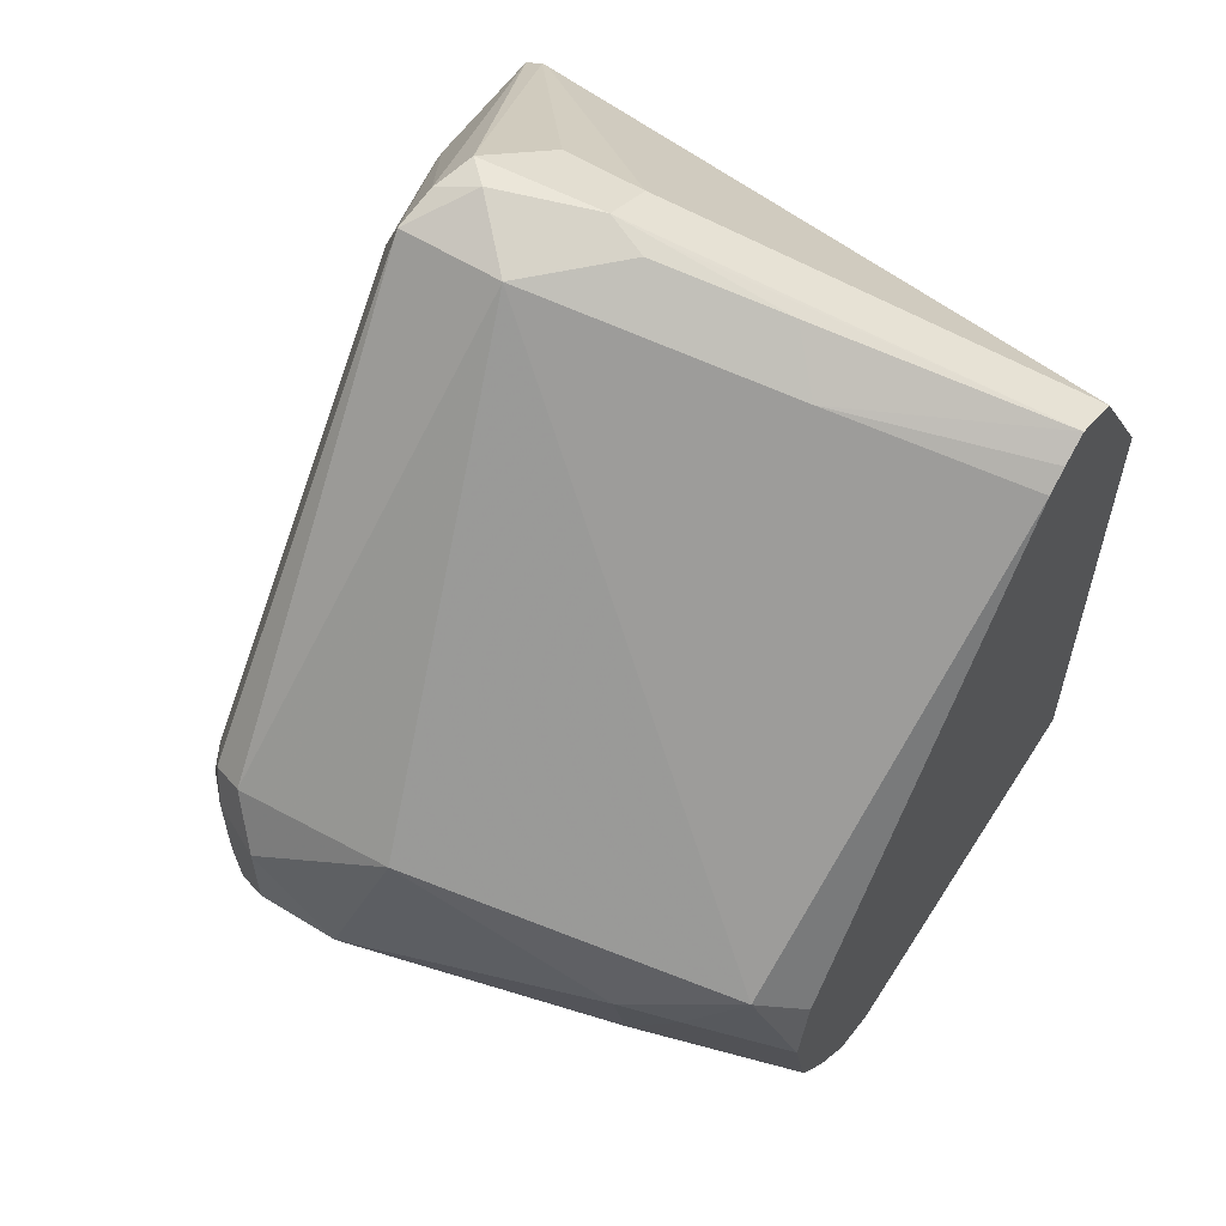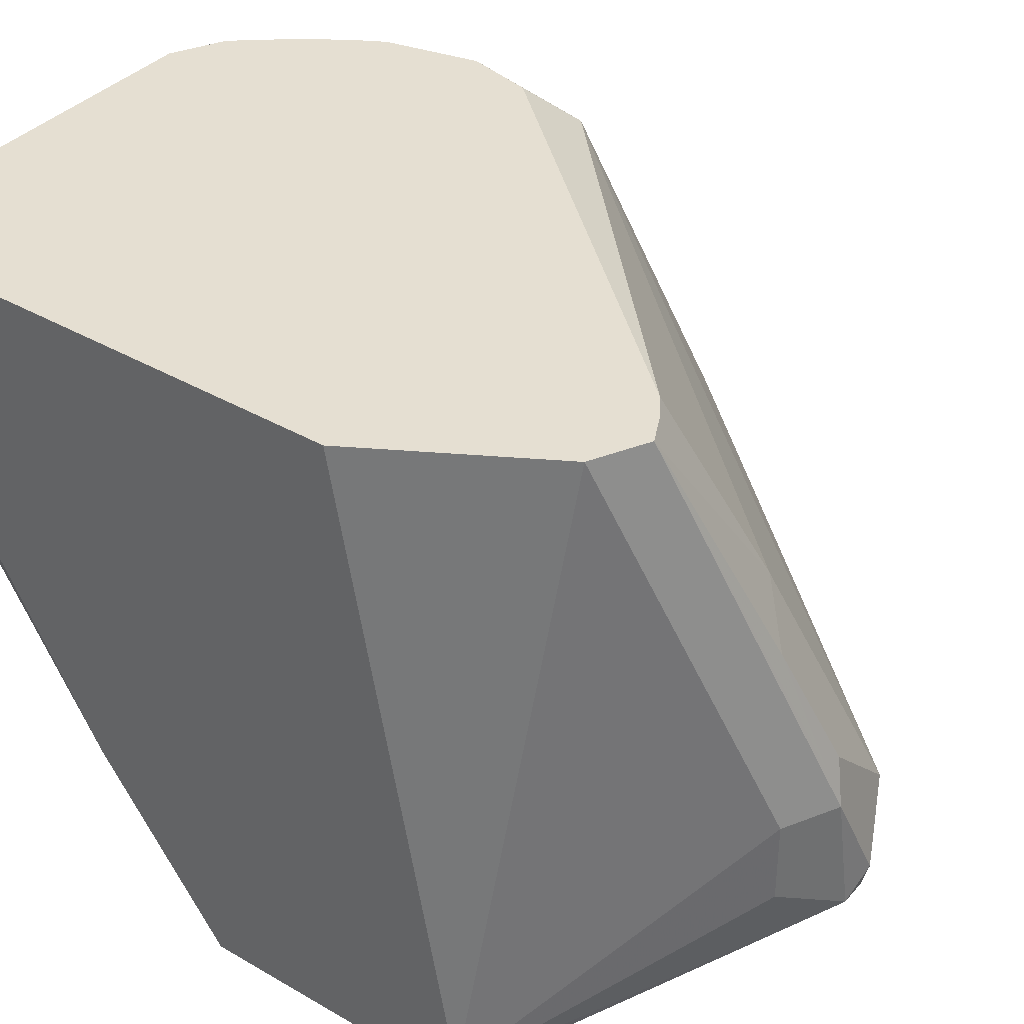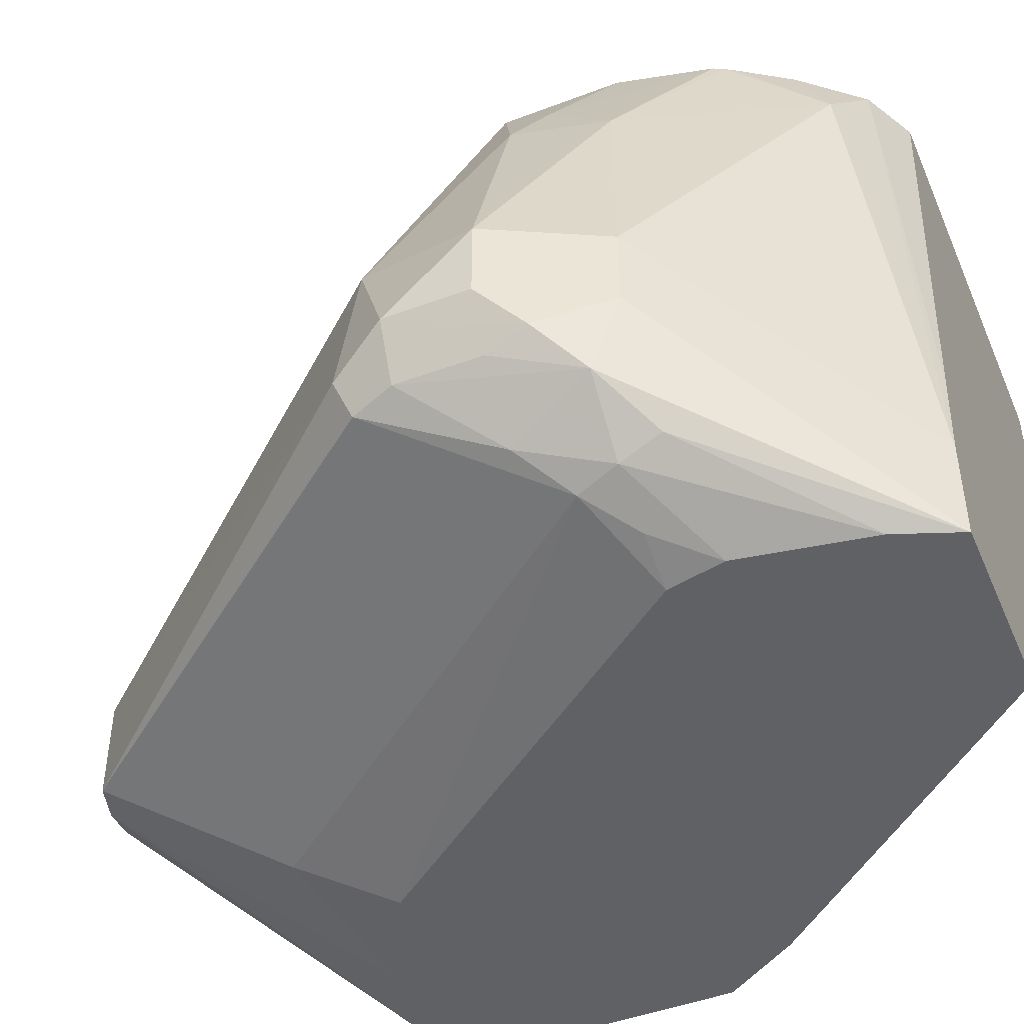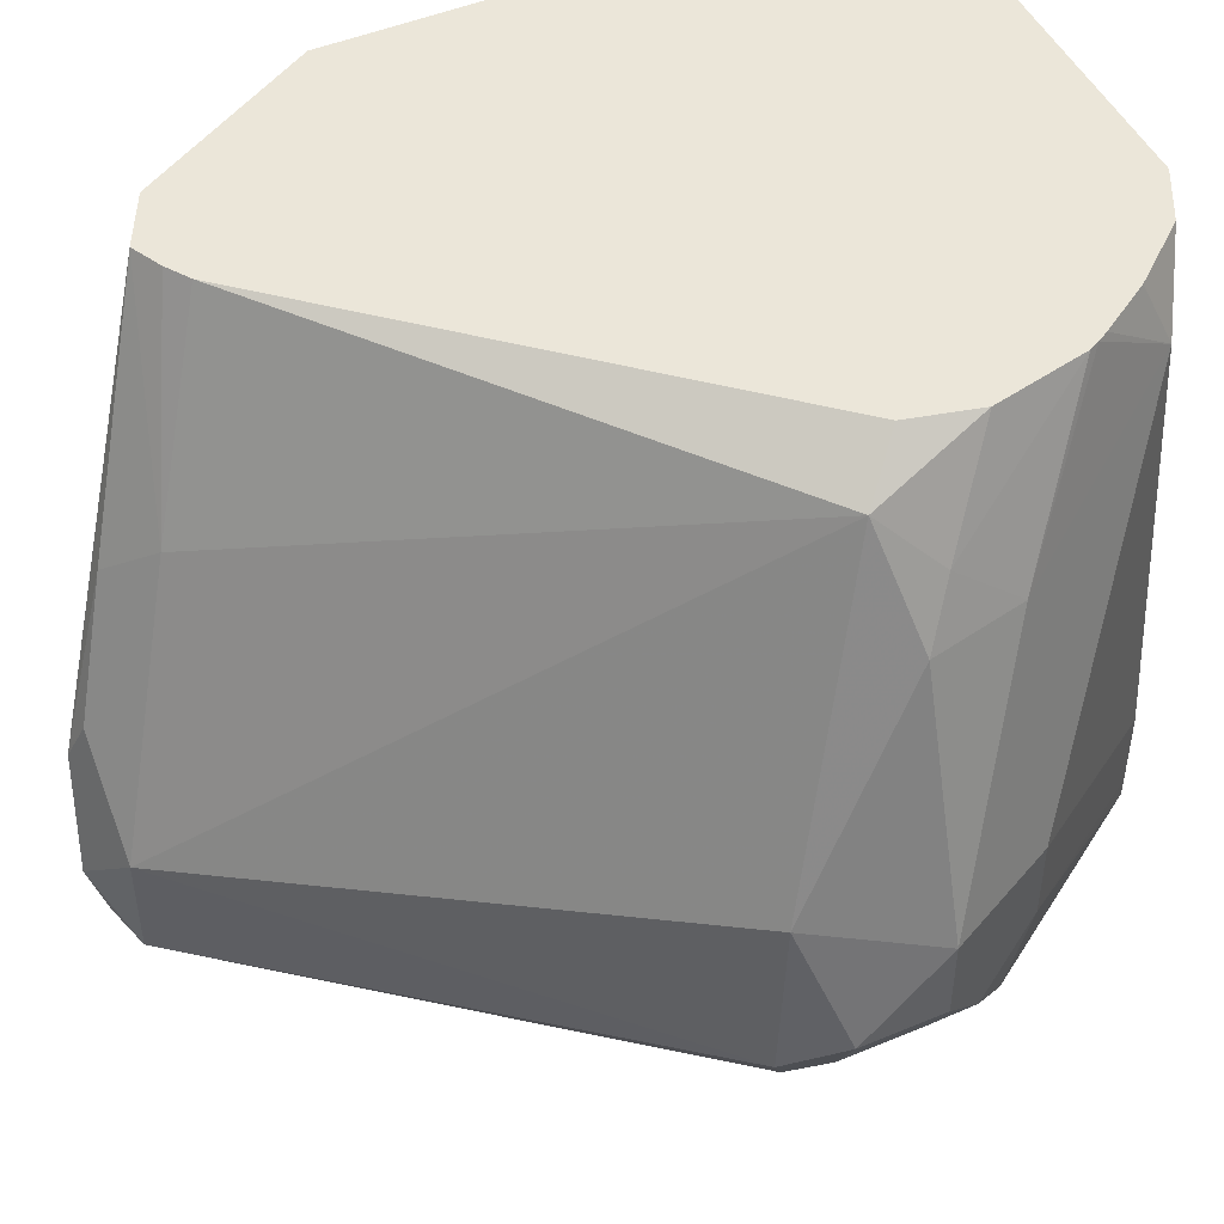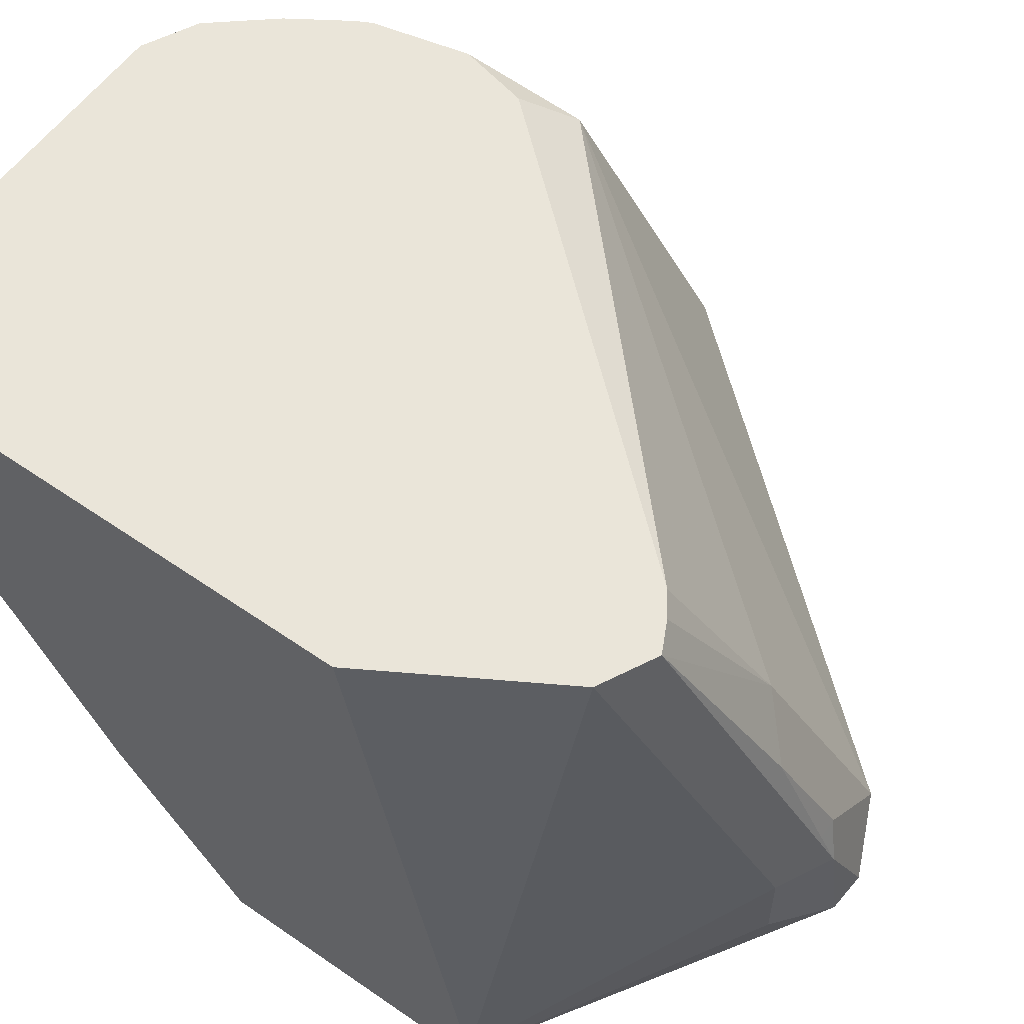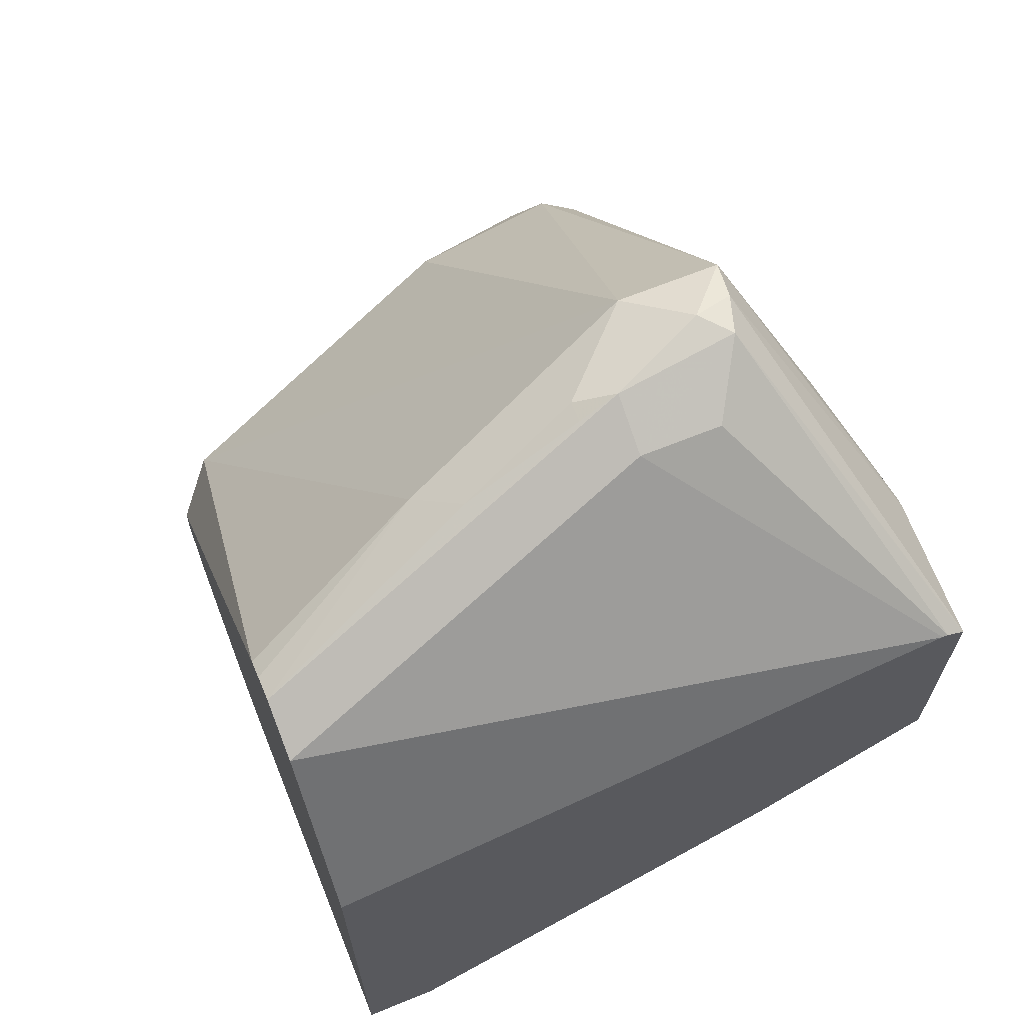
<metadata>
{"format":"obj","ext":"obj","renderer":"f3d","projection":"perspective","resolution":1024,"background":"white","views":[{"elev":59.0,"azim":122.4,"up":"+Z"},{"elev":37.3,"azim":-53.2,"up":"+Y"},{"elev":-47.4,"azim":112.6,"up":"+Y"},{"elev":48.1,"azim":64.9,"up":"+Y"},{"elev":57.8,"azim":-54.3,"up":"+Y"},{"elev":66.7,"azim":-112.1,"up":"+Z"}]}
</metadata>
<code>
v 0.4244 -0.6752 0.2894
v 0.4147 -0.6462 0.299
v 0.4179 -0.6816 0.3022
v 0.4147 -0.6896 0.299
v 0.4179 -0.688 0.2894
v 0.4196 -0.6848 0.2604
v 0.4244 -0.6752 0.2701
v 0.4244 -0.6559 0.2701
v 0.4051 -0.598 0.2701
v 0.3922 -0.5723 0.2765
v 0.3376 -0.6655 0.3954
v 0.3376 -0.6896 0.3954
v 0.4051 -0.7017 0.2701
v 0.3183 -0.7089 0.3569
v 0.3954 -0.7089 0.2604
v 0.4123 -0.6944 0.2508
v 0.4179 -0.688 0.2701
v 0.4115 -0.6752 0.2444
v 0.4115 -0.6559 0.2444
v 0.4003 -0.598 0.2484
v 0.3987 -0.5851 0.2636
v 0.3828 -0.5629 0.2671
v 0.3016 -0.5629 0.3595
v 0.3183 -0.6076 0.3762
v 0.3867 -0.5629 0.2512
v 0.3183 -0.6462 0.3954
v 0.3247 -0.6784 0.4019
v 0.3279 -0.688 0.3987
v 0.2851 -0.7181 0.3473
v 0.2875 -0.7181 0.3469
v 0.3987 -0.7073 0.2508
v 0.3087 -0.7181 0.3356
v 0.3742 -0.7181 0.2508
v 0.3858 -0.7137 0.2508
v 0.3771 -0.7181 0.2378
v 0.4003 -0.7041 0.2411
v 0.3666 -0.7181 0.1931
v 0.3666 -0.7134 0.1931
v 0.3666 -0.6941 0.1931
v 0.3729 -0.5787 0.2058
v 0.3807 -0.5629 0.2272
v 0.3818 -0.5629 0.2295
v 0.3858 -0.5629 0.2473
v 0.2963 -0.5629 0.3631
v 0.2894 -0.5629 0.3665
v 0.3087 -0.6173 0.3858
v 0.3135 -0.6462 0.3954
v 0.3151 -0.6559 0.3987
v 0.3183 -0.6848 0.4003
v 0.2521 -0.7181 0.345
v 0.3721 -0.7181 0.2079
v 0.323 -0.7181 0.1931
v 0.3636 -0.6718 0.1931
v 0.3601 -0.5629 0.1993
v 0.3716 -0.5629 0.213
v 0.3792 -0.5629 0.2248
v 0.2765 -0.5629 0.3601
v 0.3022 -0.6559 0.3922
v 0.3022 -0.6752 0.3922
v 0.2521 -0.7137 0.3472
v 0.2521 -0.7178 0.3452
v 0.2521 -0.7181 0.2805
v 0.2797 -0.6655 0.2026
v 0.2816 -0.6443 0.1931
v 0.2632 -0.7181 0.2632
v 0.3477 -0.5629 0.1931
v 0.2521 -0.7124 0.3472
v 0.2521 -0.5629 0.3189
v 0.2521 -0.6765 0.2495
v 0.2604 -0.6848 0.2411
v 0.2604 -0.6269 0.2026
v 0.2623 -0.6058 0.1931
v 0.2521 -0.5629 0.1931
v 0.2521 -0.5808 0.1931
f 29 35 33
f 33 35 34
f 29 33 32
f 29 32 30
f 31 35 51
f 31 51 36
f 36 51 37
f 37 53 39
f 37 64 72
f 37 72 74
f 37 74 73
f 37 73 66
f 37 66 53
f 29 51 35
f 37 52 64
f 29 37 51
f 23 44 24
f 29 65 52
f 22 44 23
f 37 39 38
f 24 44 45
f 24 45 46
f 24 46 26
f 26 47 48
f 29 52 37
f 26 48 27
f 27 49 28
f 27 48 49
f 28 49 50
f 28 50 29
f 29 50 62
f 29 62 65
f 26 46 47
f 39 53 54
f 50 68 73
f 40 54 55
f 52 65 63
f 53 66 54
f 57 67 58
f 57 68 67
f 58 67 60
f 58 60 59
f 52 63 64
f 62 69 70
f 63 71 72
f 63 72 64
f 63 65 70
f 69 74 71
f 69 71 70
f 71 74 72
f 62 70 65
f 50 69 62
f 50 74 69
f 50 73 74
f 40 55 56
f 40 56 41
f 45 57 58
f 45 58 48
f 45 48 47
f 45 47 46
f 48 58 49
f 49 58 59
f 49 59 60
f 49 60 61
f 49 61 50
f 50 61 60
f 50 60 67
f 50 67 68
f 22 45 44
f 39 54 40
f 22 57 45
f 63 70 71
f 22 73 68
f 5 17 6
f 6 16 18
f 6 18 19
f 6 19 8
f 6 8 7
f 6 17 16
f 5 16 17
f 8 19 20
f 9 20 21
f 9 21 10
f 10 22 23
f 10 23 24
f 10 24 11
f 10 21 25
f 8 20 9
f 5 13 16
f 4 15 13
f 4 14 15
f 22 68 57
f 1 2 3
f 1 3 4
f 1 4 5
f 1 5 6
f 1 6 7
f 1 8 2
f 2 8 9
f 2 9 10
f 2 10 11
f 2 11 3
f 3 11 12
f 3 12 4
f 4 13 5
f 4 12 14
f 10 25 22
f 11 24 26
f 1 7 8
f 11 27 12
f 19 40 20
f 20 40 41
f 20 41 42
f 20 42 21
f 21 42 43
f 21 43 25
f 19 39 40
f 22 25 43
f 22 42 41
f 22 41 56
f 22 55 54
f 22 54 66
f 22 66 73
f 11 26 27
f 22 43 42
f 18 39 19
f 22 56 55
f 18 37 38
f 12 27 28
f 18 38 39
f 12 29 30
f 12 30 14
f 13 15 31
f 13 31 16
f 14 30 32
f 12 28 29
f 15 33 34
f 15 34 35
f 15 35 31
f 14 32 15
f 15 32 33
f 16 31 36
f 16 37 18
f 16 36 37

</code>
